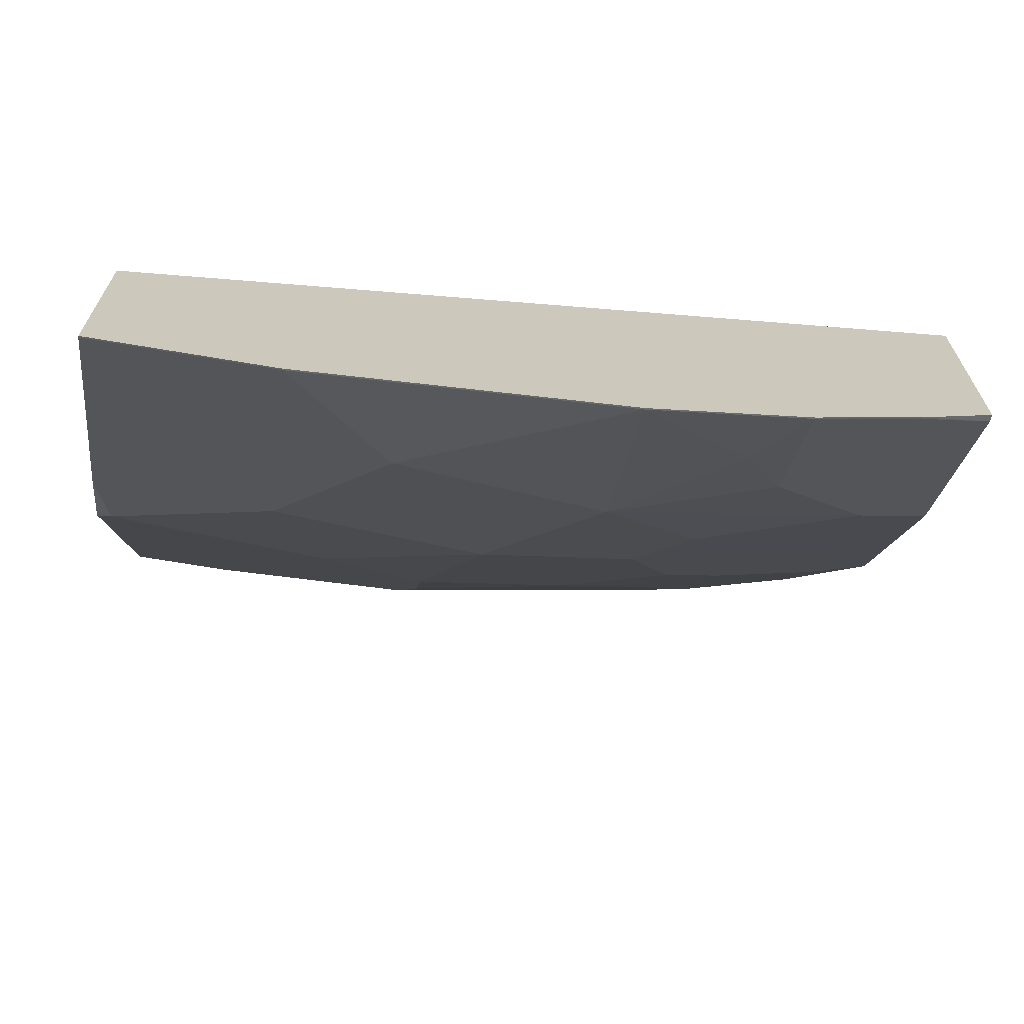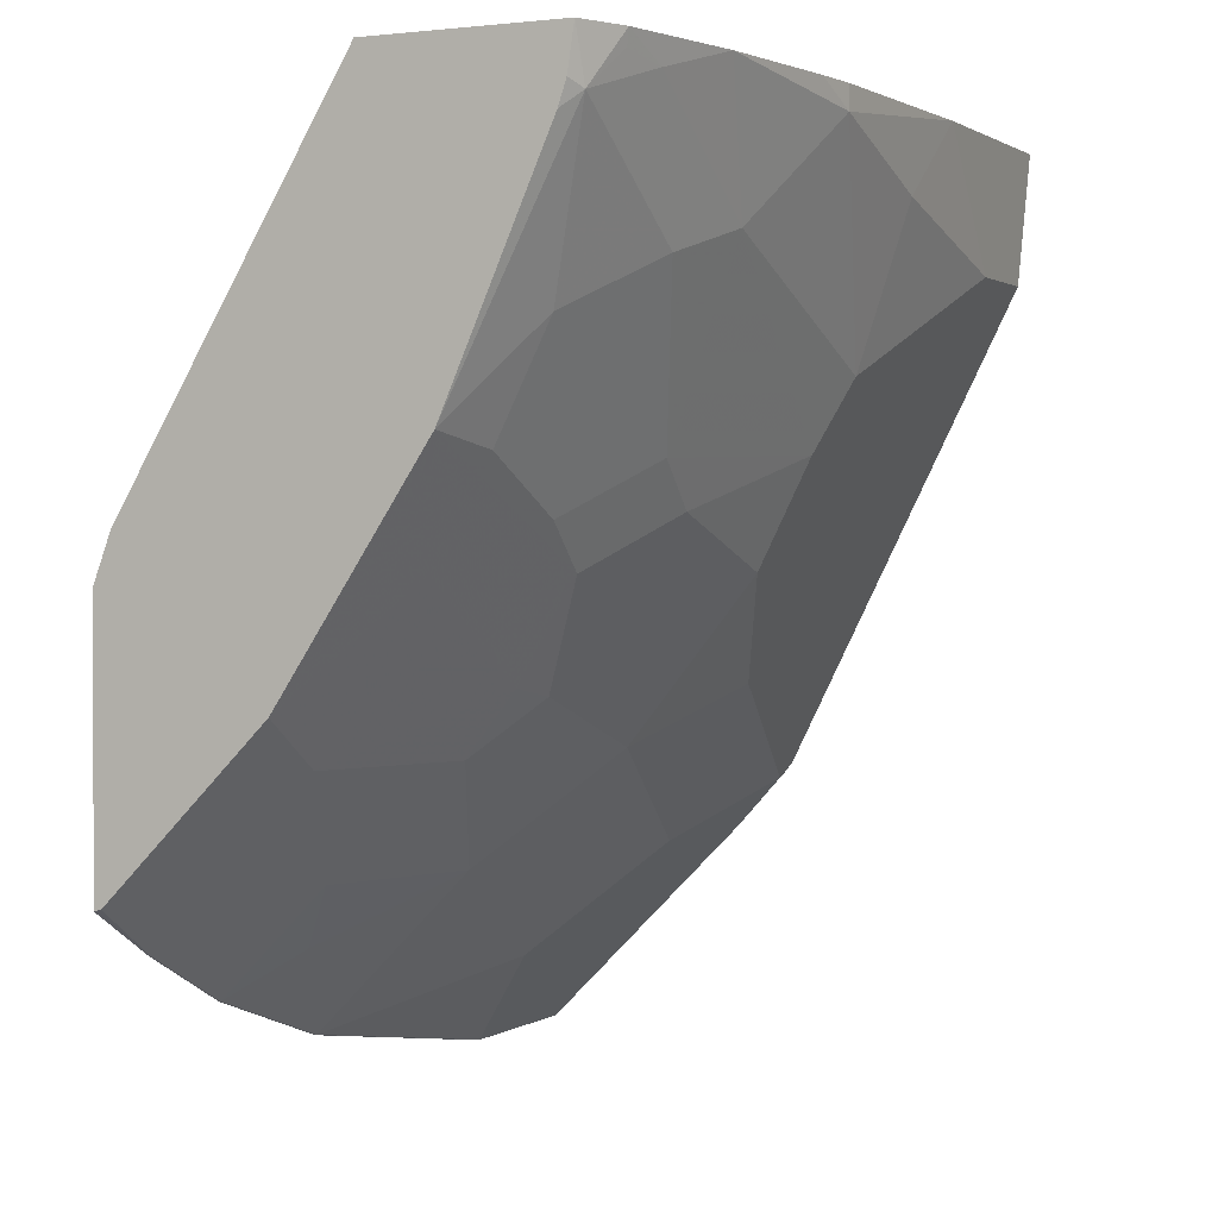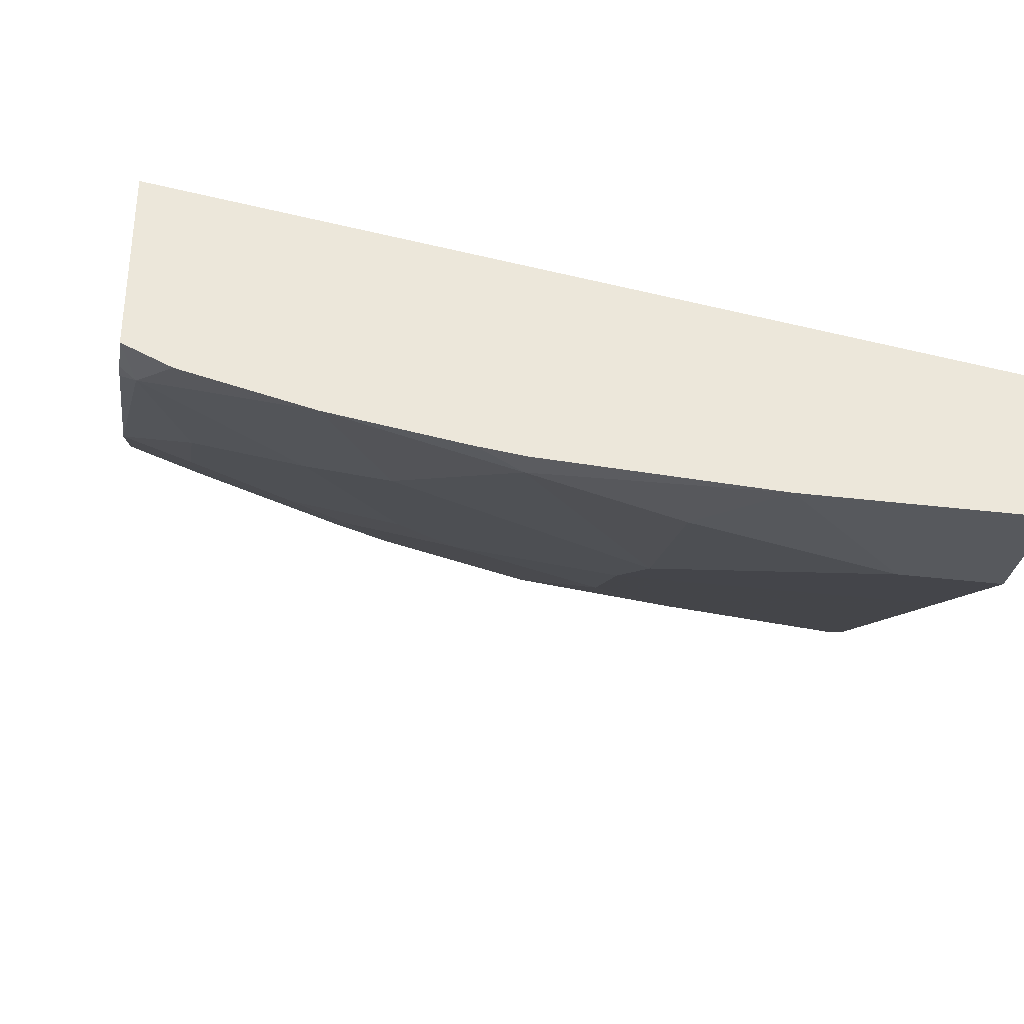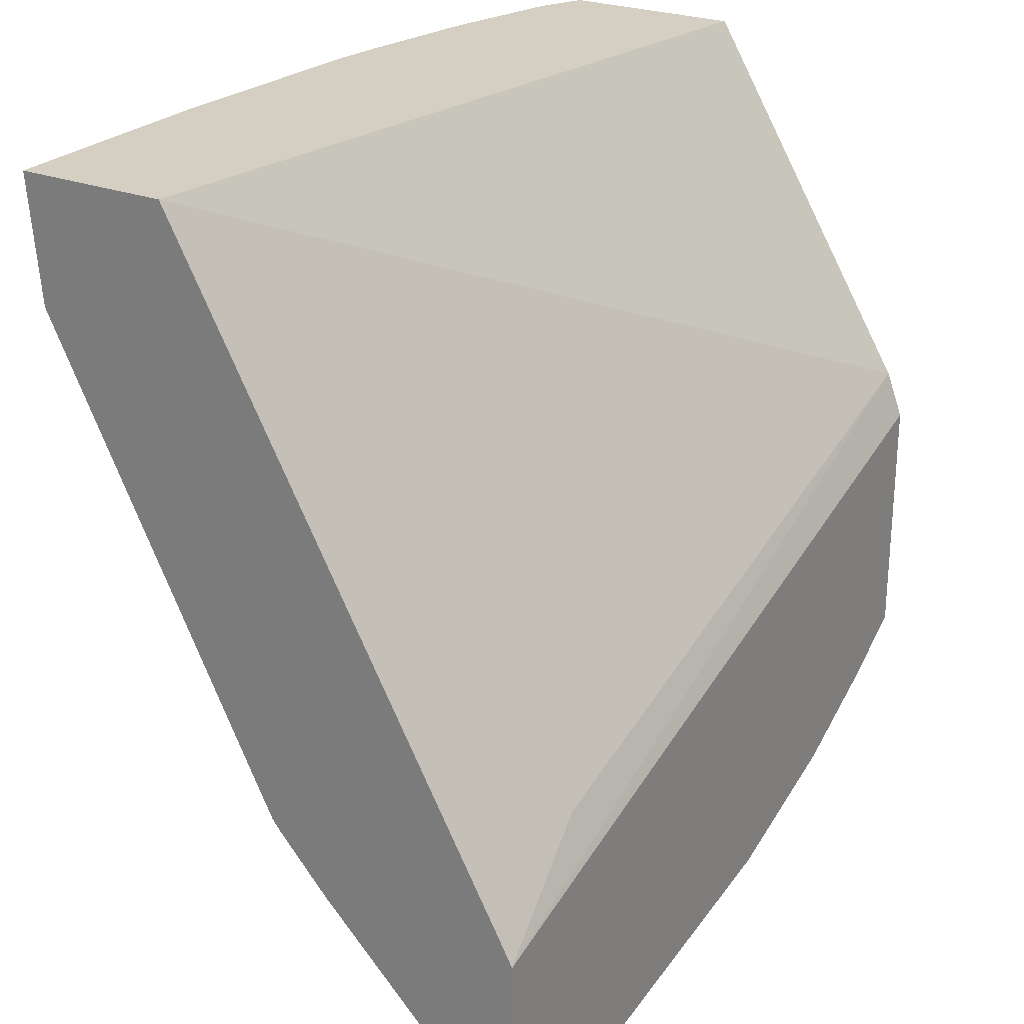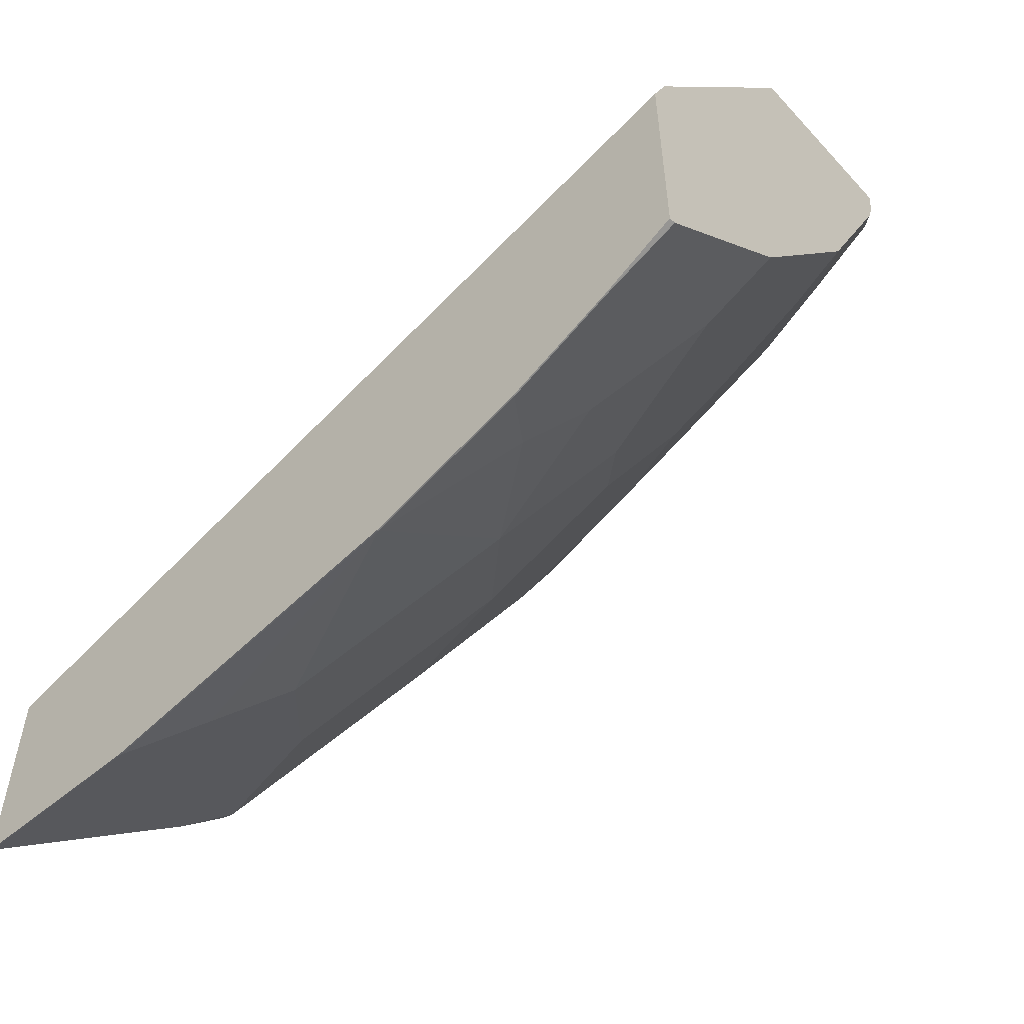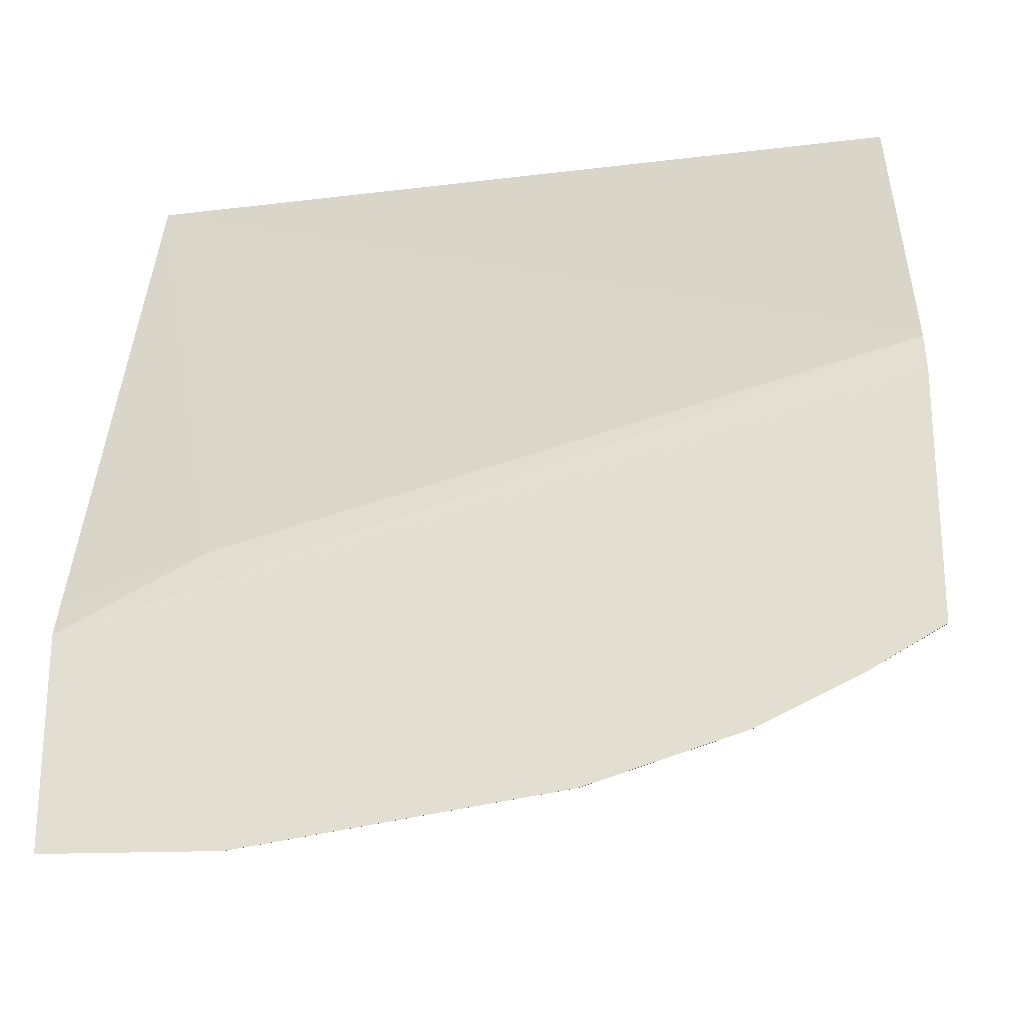
<metadata>
{"format":"obj","ext":"obj","renderer":"f3d","projection":"perspective","resolution":1024,"background":"white","views":[{"elev":-69.2,"azim":170.4,"up":"+Z"},{"elev":1.0,"azim":-64.6,"up":"+Z"},{"elev":-34.6,"azim":-9.2,"up":"+Y"},{"elev":25.4,"azim":122.2,"up":"+Z"},{"elev":-55.9,"azim":-138.5,"up":"+Z"},{"elev":-24.1,"azim":-176.7,"up":"+Z"}]}
</metadata>
<code>
v -0.0009192 -0.2679 -0.3758
v -0.32 -0.1346 -0.5195
v -0.32 -0.2211 -0.3758
v -0.0009192 -0.3287 -0.3758
v -0.0009192 -0.1351 -0.6213
v -0.05404 -0.1351 -0.601
v -0.0009192 -0.1277 -0.6351
v -0.32 -0.1277 -0.5376
v -0.32 -0.2933 -0.3758
v -0.09217 -0.3287 -0.3758
v -0.0009192 -0.3241 -0.4255
v -0.0009192 -0.1277 -0.7161
v -0.32 -0.1277 -0.6377
v -0.3017 -0.3017 -0.3758
v -0.32 -0.2908 -0.3921
v -0.314 -0.2938 -0.3951
v -0.1823 -0.3241 -0.3758
v -0.1823 -0.3241 -0.3849
v -0.1216 -0.3241 -0.4052
v -0.04055 -0.3241 -0.4255
v -0.0009192 -0.2904 -0.493
v -0.0009192 -0.1283 -0.7158
v -0.06697 -0.1277 -0.7161
v -0.2905 -0.1277 -0.6552
v -0.32 -0.1303 -0.637
v -0.3005 -0.3005 -0.3816
v -0.2836 -0.3039 -0.3849
v -0.2528 -0.3135 -0.3758
v -0.32 -0.2878 -0.401
v -0.2532 -0.2938 -0.4356
v -0.32 -0.248 -0.4912
v -0.2938 -0.2735 -0.4559
v -0.2004 -0.3219 -0.3758
v -0.2228 -0.3039 -0.4255
v -0.1216 -0.3039 -0.466
v -0.1283 -0.2904 -0.493
v -0.006759 -0.2296 -0.6145
v -0.0009192 -0.2701 -0.5335
v -0.06756 -0.1283 -0.7158
v -0.0009192 -0.1486 -0.6956
v -0.1885 -0.1277 -0.6958
v -0.25 -0.1277 -0.6754
v -0.2499 -0.1283 -0.6753
v -0.2904 -0.1283 -0.655
v -0.32 -0.1305 -0.637
v -0.2127 -0.2735 -0.4964
v -0.2532 -0.2532 -0.5166
v -0.2938 -0.2532 -0.4964
v -0.32 -0.1913 -0.5762
v -0.2904 -0.2296 -0.5335
v -0.2262 -0.2262 -0.5706
v -0.2296 -0.2499 -0.5335
v -0.1891 -0.2701 -0.5133
v -0.1283 -0.2701 -0.5335
v -0.06756 -0.2094 -0.6348
v -0.0009192 -0.2094 -0.6348
v -0.0009192 -0.2292 -0.6129
v -0.0009192 -0.2325 -0.6087
v -0.0878 -0.2499 -0.574
v -0.0878 -0.1486 -0.6956
v -0.1891 -0.1283 -0.6956
v -0.1892 -0.1277 -0.6957
v -0.2904 -0.1486 -0.6348
v -0.233 -0.152 -0.6584
v -0.2499 -0.1688 -0.6348
v -0.2904 -0.1891 -0.5943
v -0.32 -0.171 -0.5965
v -0.2667 -0.2262 -0.5504
v -0.2296 -0.2094 -0.5943
v -0.2093 -0.2296 -0.574
v -0.1486 -0.2296 -0.5943
v -0.1688 -0.2094 -0.6145
v -0.1081 -0.1688 -0.6753
v -0.1891 -0.1486 -0.6753
v -0.1891 -0.1891 -0.6348
f 37 54 59
f 37 55 56
f 37 56 57
f 37 57 58
f 37 58 38
f 36 54 37
f 37 59 55
f 23 39 61
f 40 56 55
f 40 55 60
f 41 61 62
f 42 62 61
f 42 61 43
f 43 63 44
f 36 53 54
f 39 60 61
f 36 46 53
f 24 45 25
f 34 46 36
f 23 61 41
f 24 42 43
f 24 43 44
f 24 44 45
f 43 61 64
f 27 34 28
f 30 32 46
f 30 46 34
f 31 47 48
f 31 48 32
f 31 49 50
f 31 50 51
f 31 51 52
f 31 52 47
f 32 48 46
f 34 36 35
f 43 64 65
f 51 70 52
f 43 66 63
f 55 73 60
f 60 73 61
f 61 73 74
f 61 74 64
f 63 66 67
f 64 74 75
f 55 72 73
f 64 75 65
f 66 75 69
f 69 75 72
f 69 72 71
f 69 71 70
f 72 75 73
f 73 75 74
f 65 75 66
f 55 71 72
f 55 59 71
f 54 71 59
f 44 63 67
f 44 67 45
f 46 48 47
f 46 47 52
f 46 52 53
f 49 67 66
f 49 66 50
f 50 66 68
f 50 68 51
f 51 66 69
f 51 69 70
f 51 68 66
f 52 70 54
f 52 54 53
f 54 70 71
f 43 65 66
f 22 60 39
f 7 24 13
f 21 37 38
f 1 5 6
f 1 6 2
f 2 6 7
f 2 7 8
f 2 8 13
f 2 13 25
f 1 7 5
f 2 25 45
f 2 67 49
f 2 49 31
f 2 31 29
f 2 29 15
f 2 15 9
f 2 9 3
f 2 45 67
f 1 12 7
f 1 22 12
f 1 40 22
f 1 2 3
f 1 3 9
f 1 9 14
f 1 14 28
f 22 40 60
f 1 33 17
f 1 17 10
f 1 10 4
f 1 4 11
f 1 11 21
f 1 21 38
f 1 38 58
f 1 58 57
f 1 57 56
f 1 56 40
f 4 10 20
f 4 20 11
f 1 28 33
f 7 12 23
f 15 29 16
f 16 30 34
f 16 34 27
f 16 27 26
f 16 29 31
f 16 31 32
f 16 32 30
f 17 33 18
f 18 33 28
f 18 28 34
f 18 34 35
f 18 35 19
f 20 35 36
f 21 36 37
f 5 7 6
f 14 16 26
f 14 27 28
f 19 35 20
f 13 24 25
f 14 26 27
f 7 41 62
f 7 42 24
f 7 13 8
f 9 15 16
f 9 16 14
f 7 62 42
f 10 18 19
f 12 39 23
f 10 17 18
f 12 22 39
f 7 23 41
f 11 20 36
f 10 19 20
f 11 36 21

</code>
